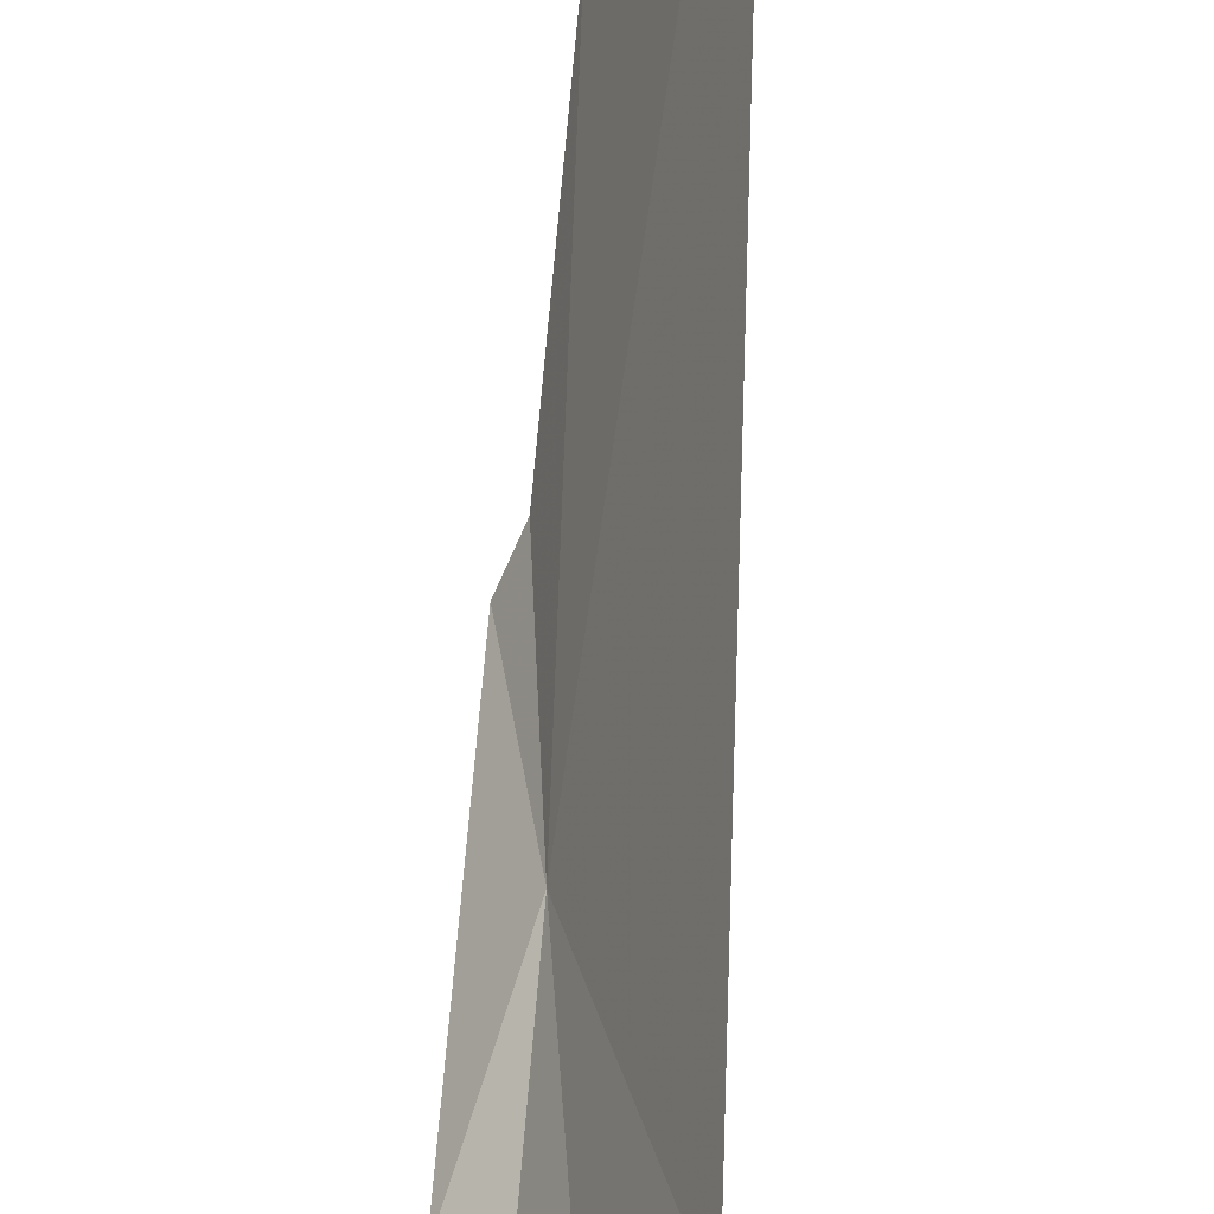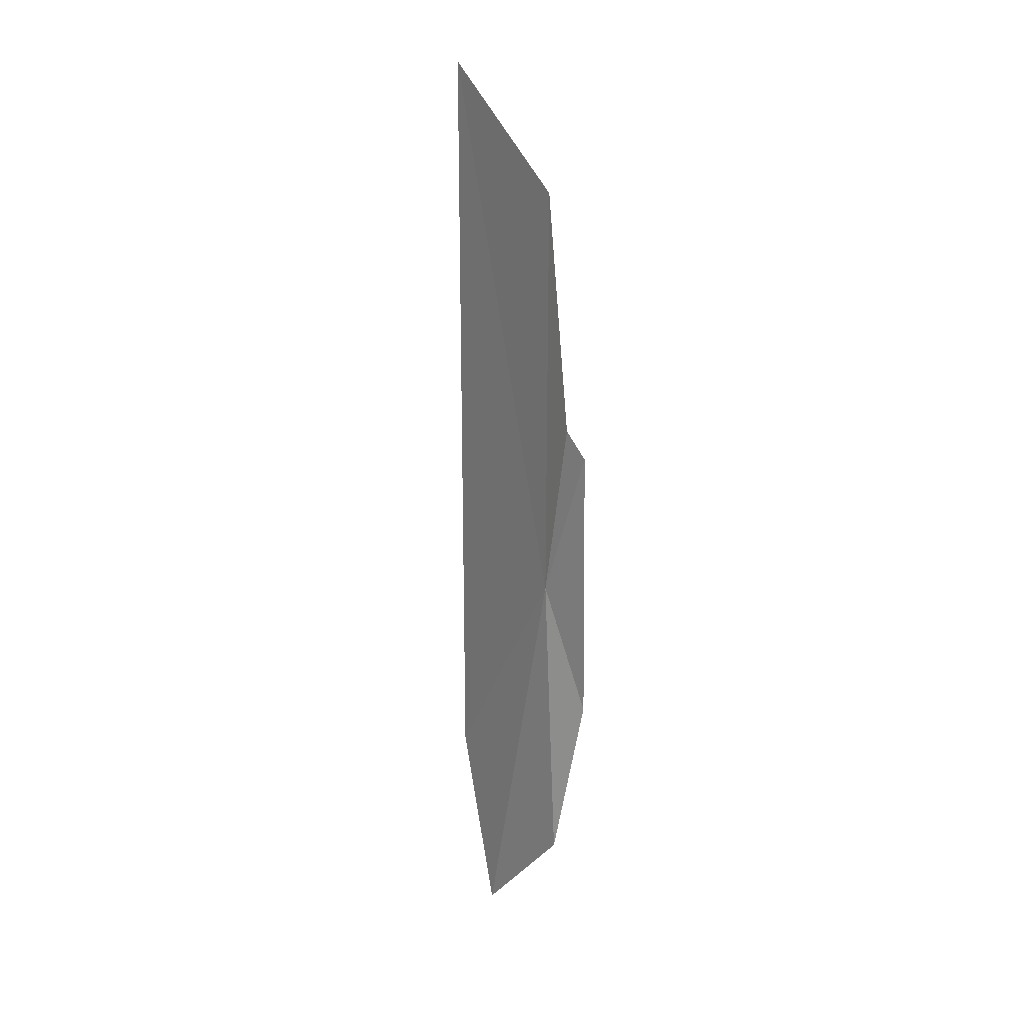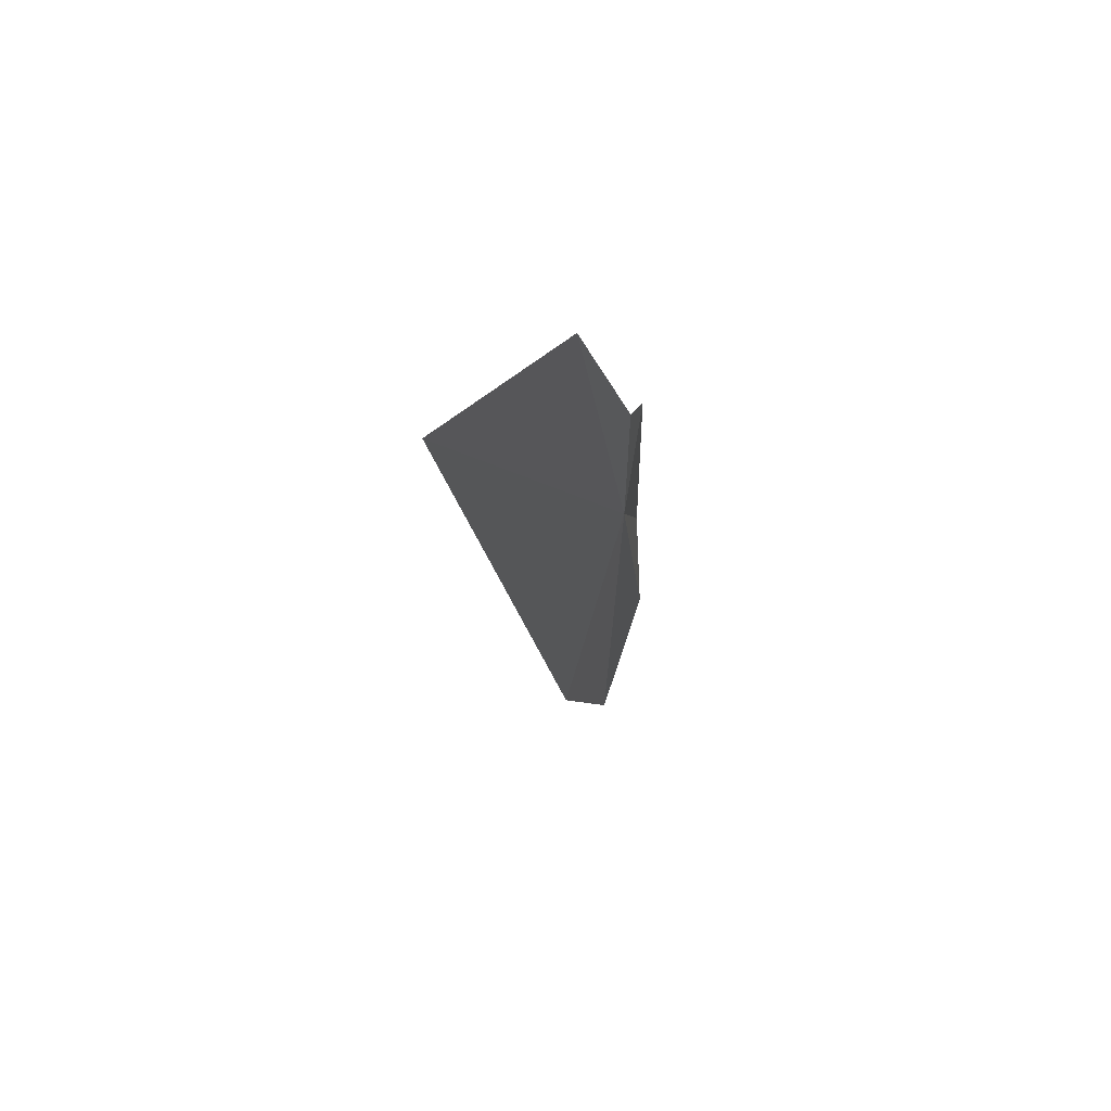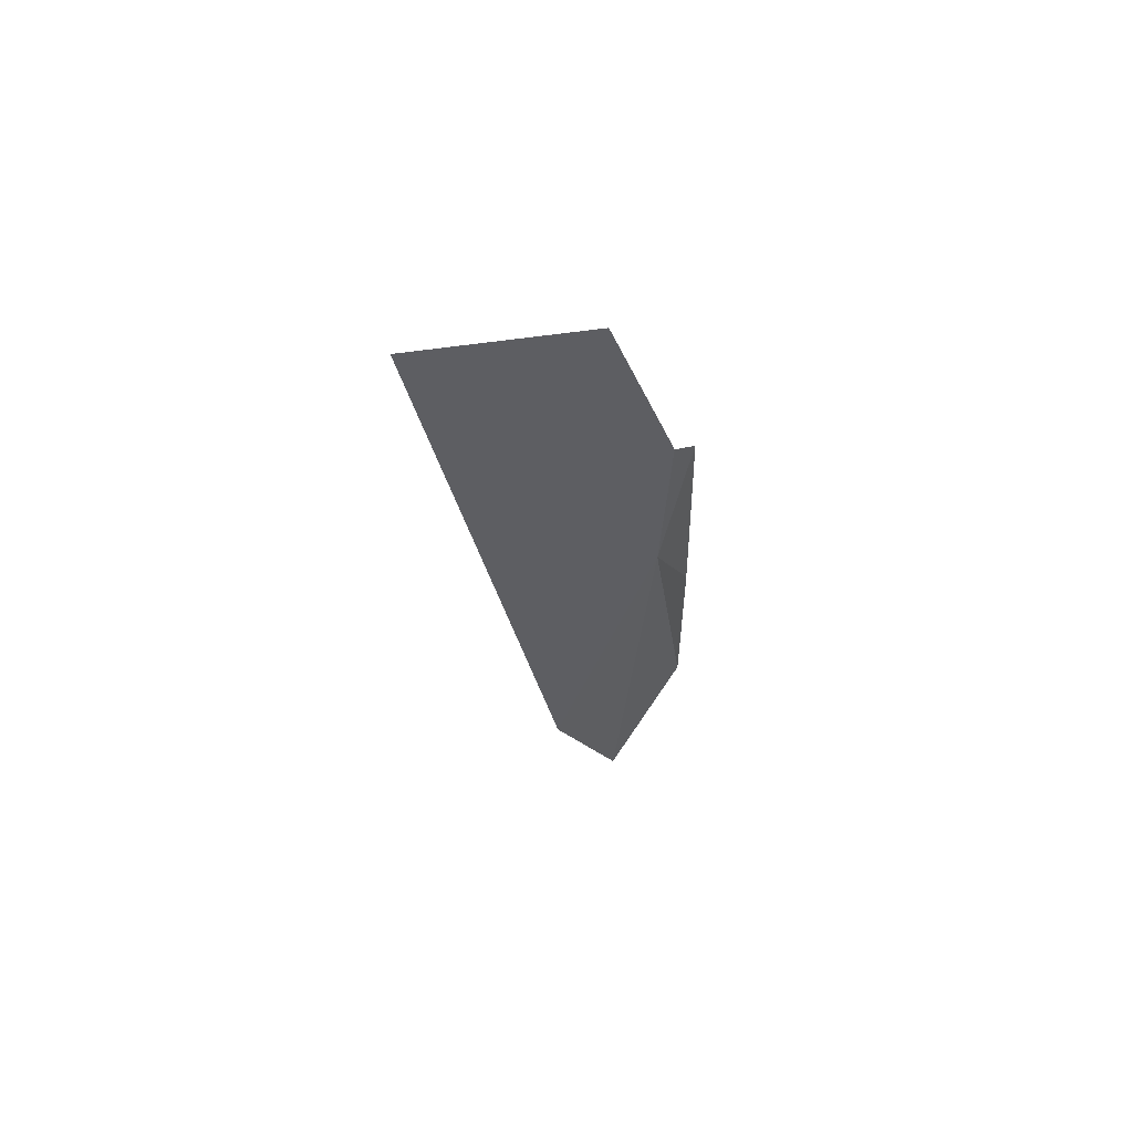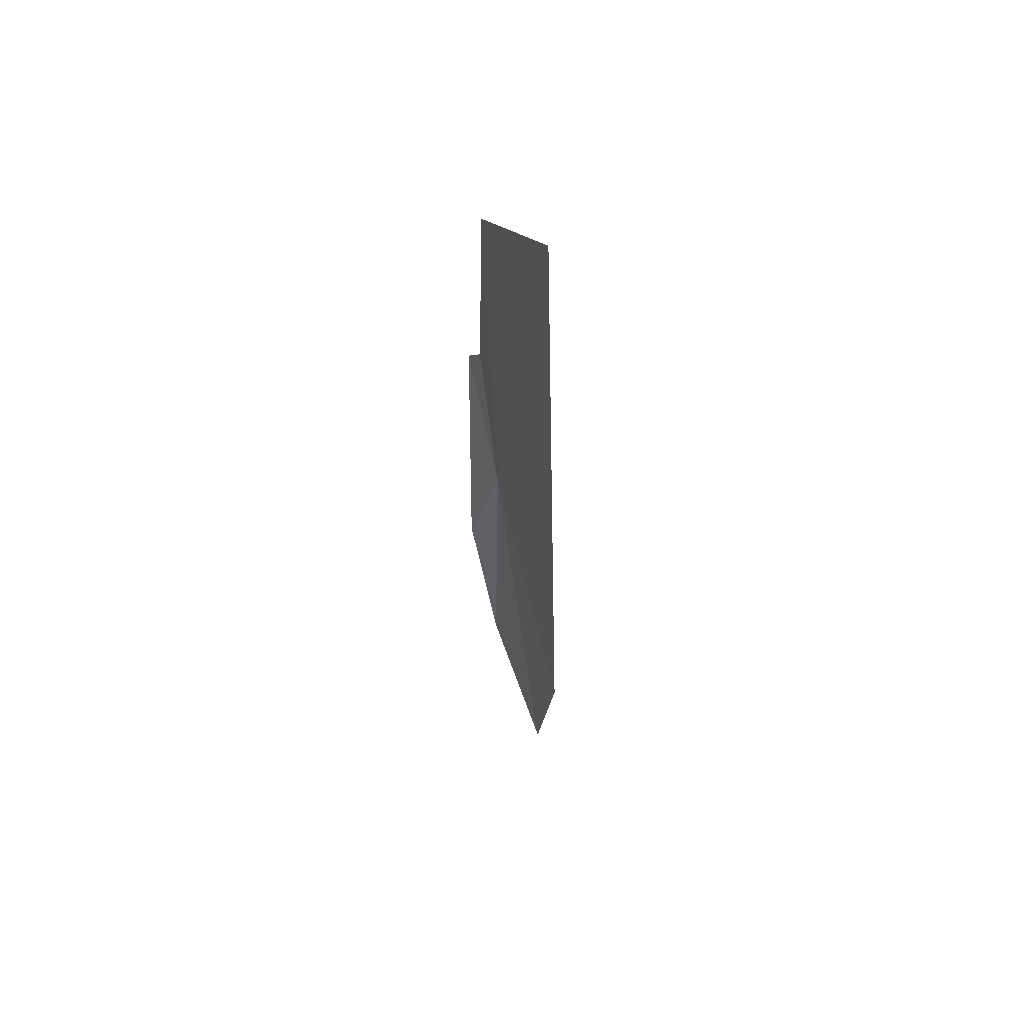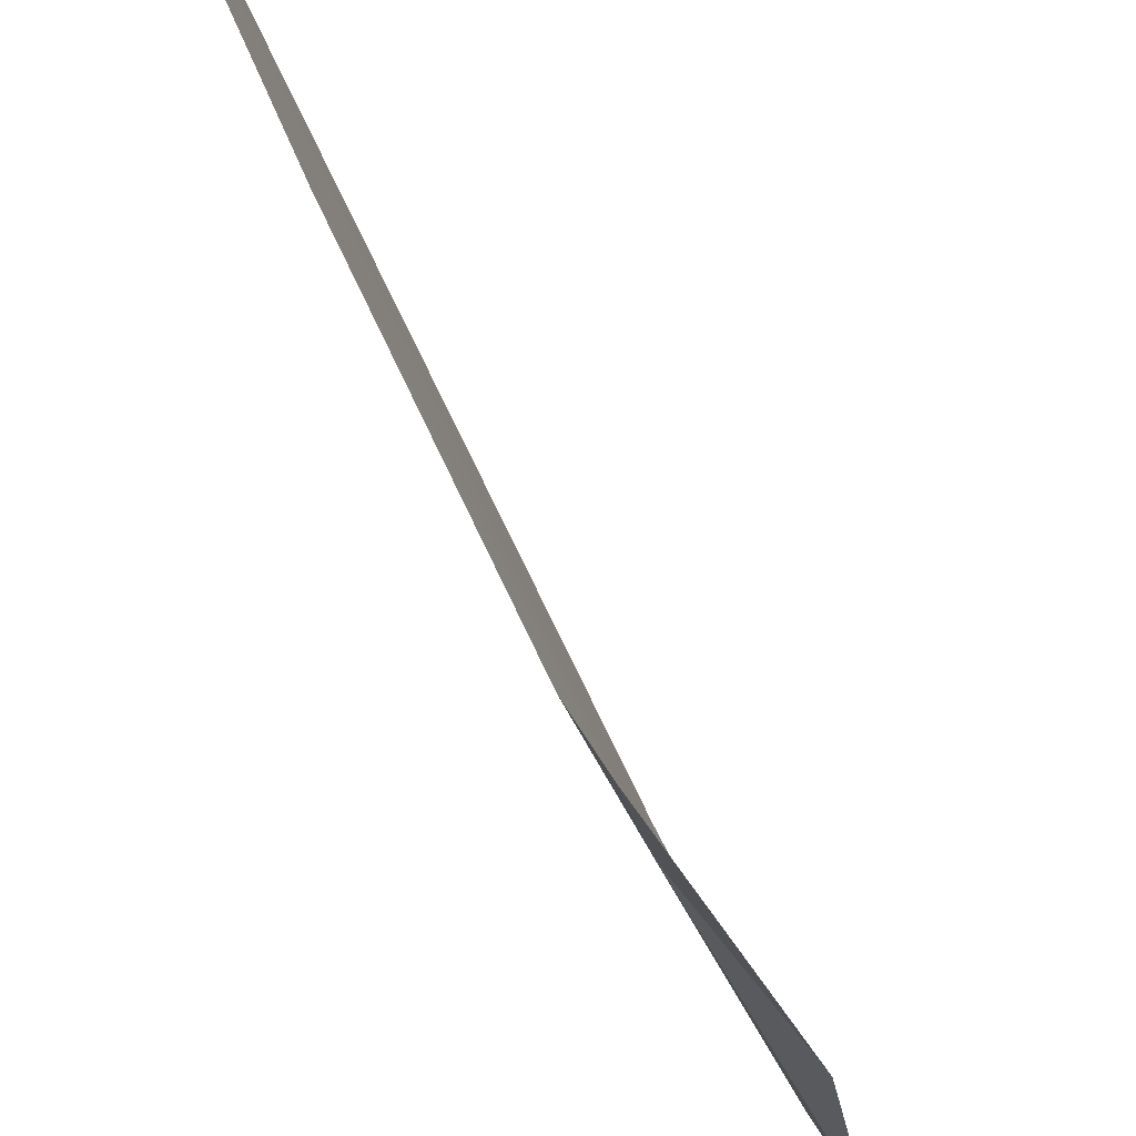
<metadata>
{"format":"obj","ext":"obj","renderer":"f3d","projection":"perspective","resolution":1024,"background":"white","views":[{"elev":51.0,"azim":-176.6,"up":"+Y"},{"elev":22.8,"azim":-10.2,"up":"+Z"},{"elev":66.4,"azim":-123.1,"up":"+Z"},{"elev":62.6,"azim":-100.5,"up":"+Z"},{"elev":45.2,"azim":-179.1,"up":"+Z"},{"elev":-25.3,"azim":17.1,"up":"+Y"}]}
</metadata>
<code>
v -4.187 -27.97 18.15
v -4.703 -25.56 23.3
v -4.89 -26.8 15.73
v -4.066 -27.41 22.26
v -4.142 -28.35 15.17
v -4.701 -27.5 13.98
v -4.003 -28.1 19.96
v -3.851 -28.42 16.9
v -3.868 -28.35 19.74
f 1 2 3
f 1 6 5
f 1 7 4
f 1 5 8
f 1 8 9
f 1 3 6
f 1 9 7
f 1 4 2

</code>
